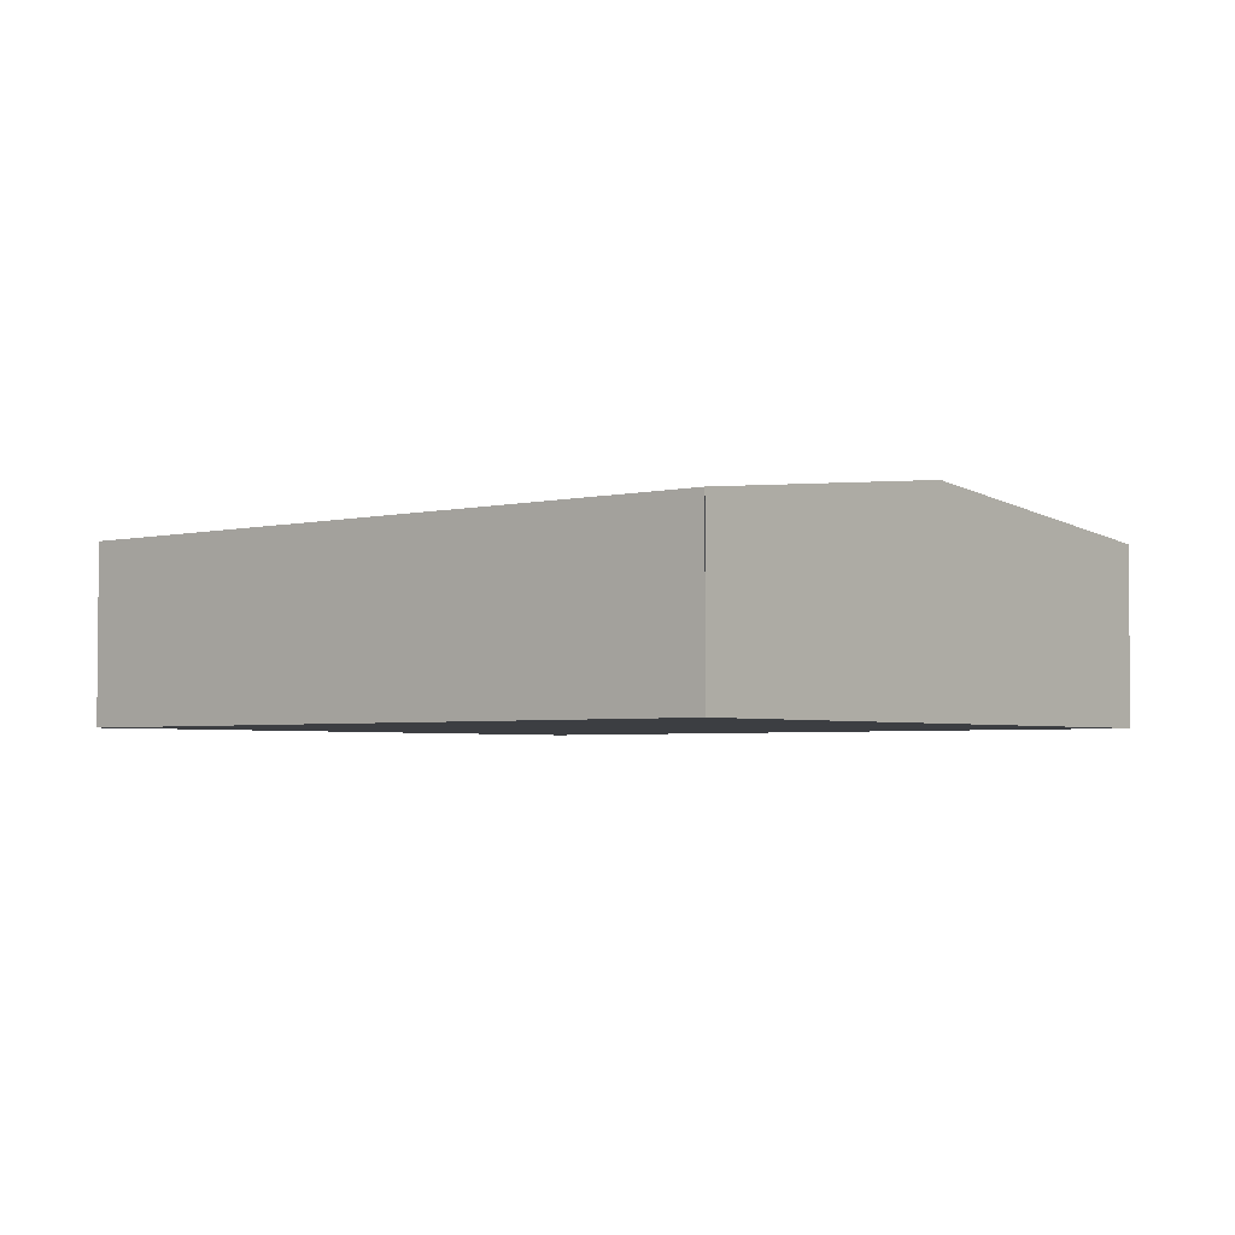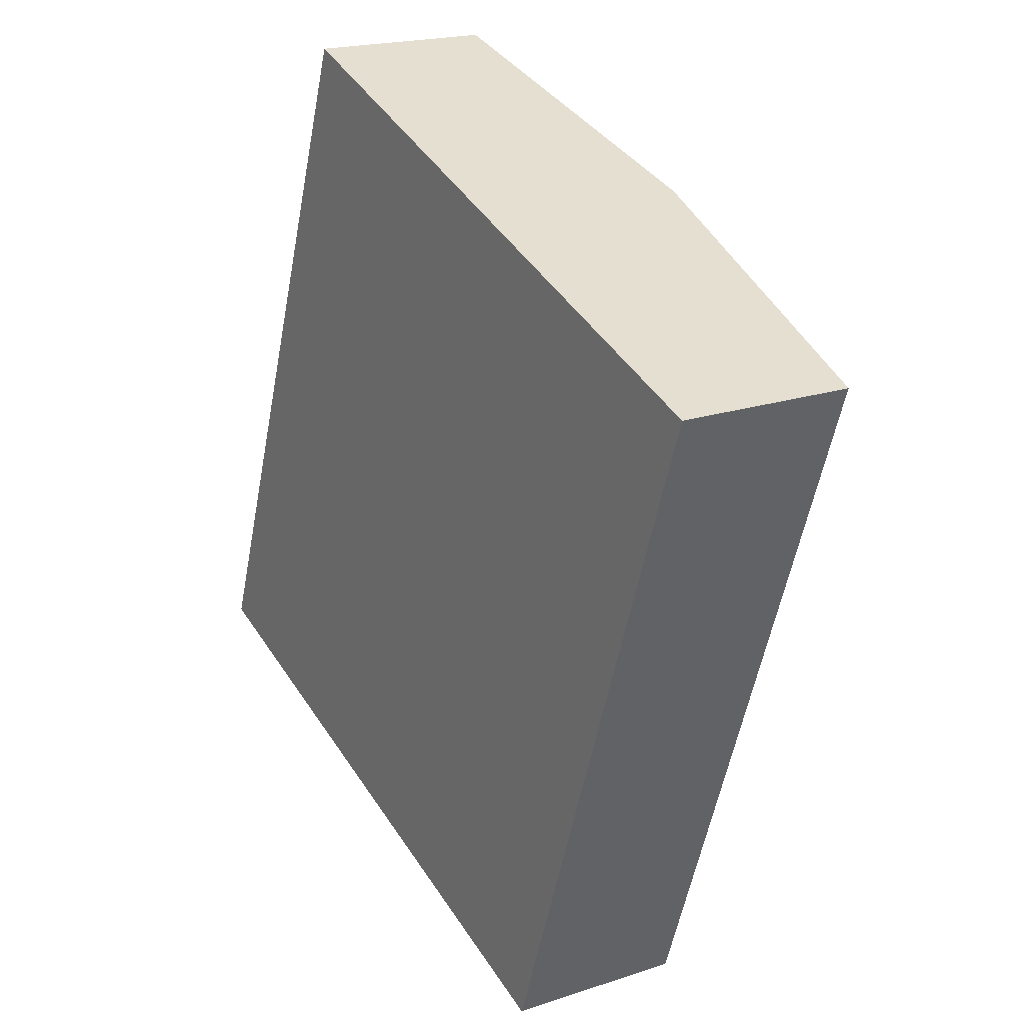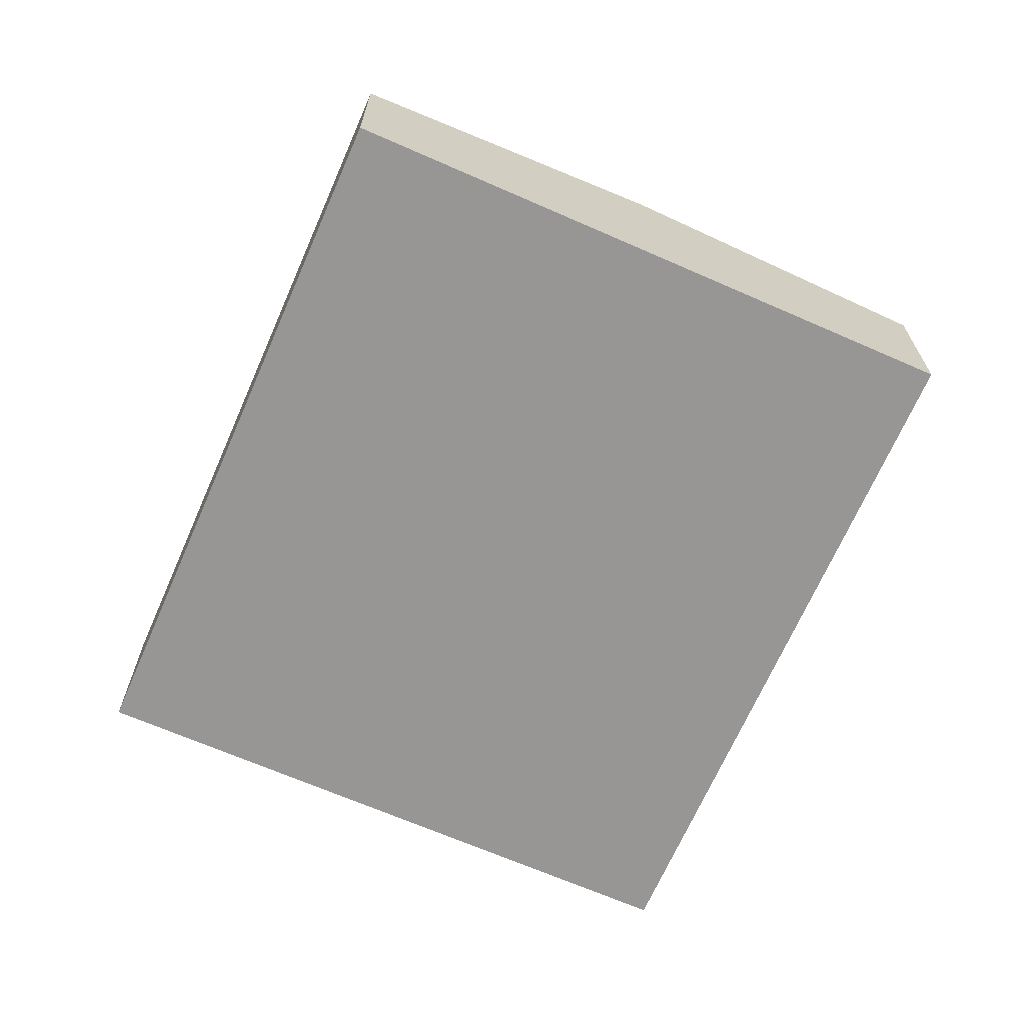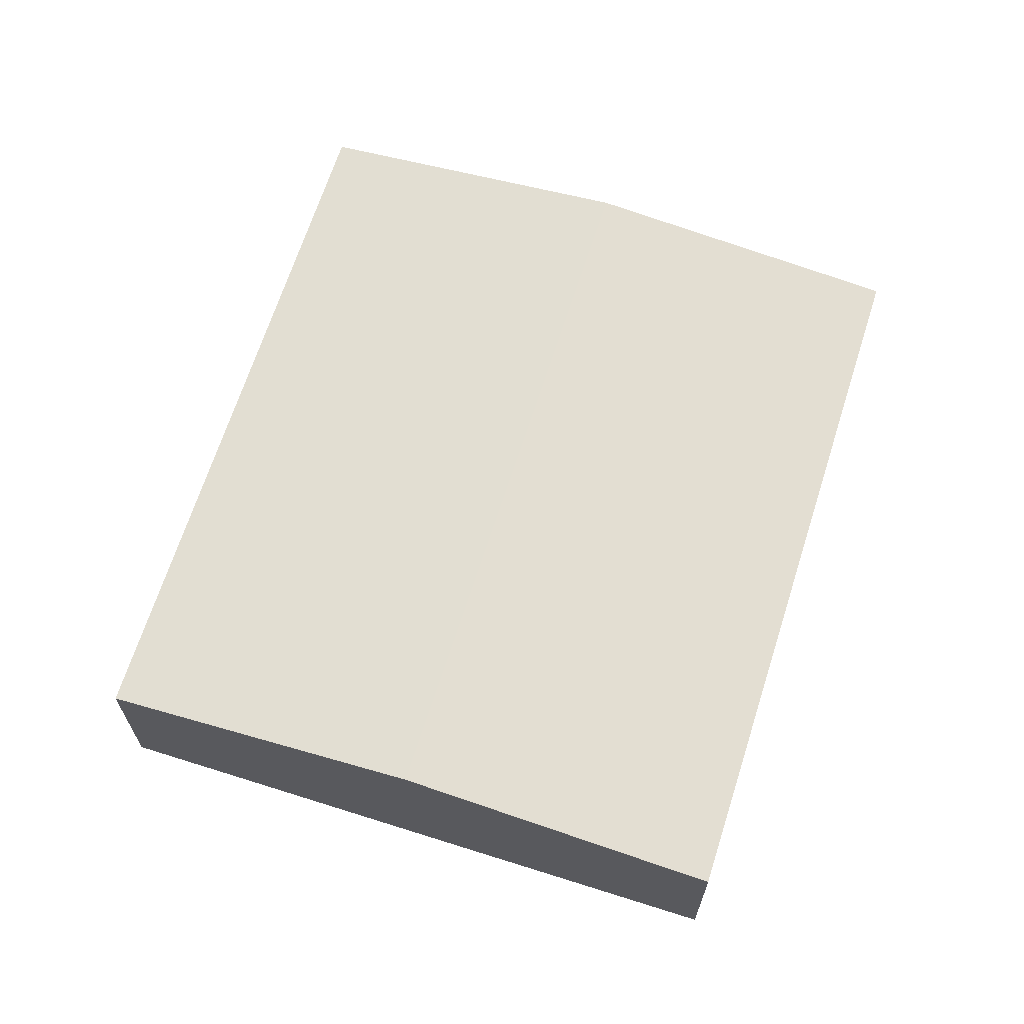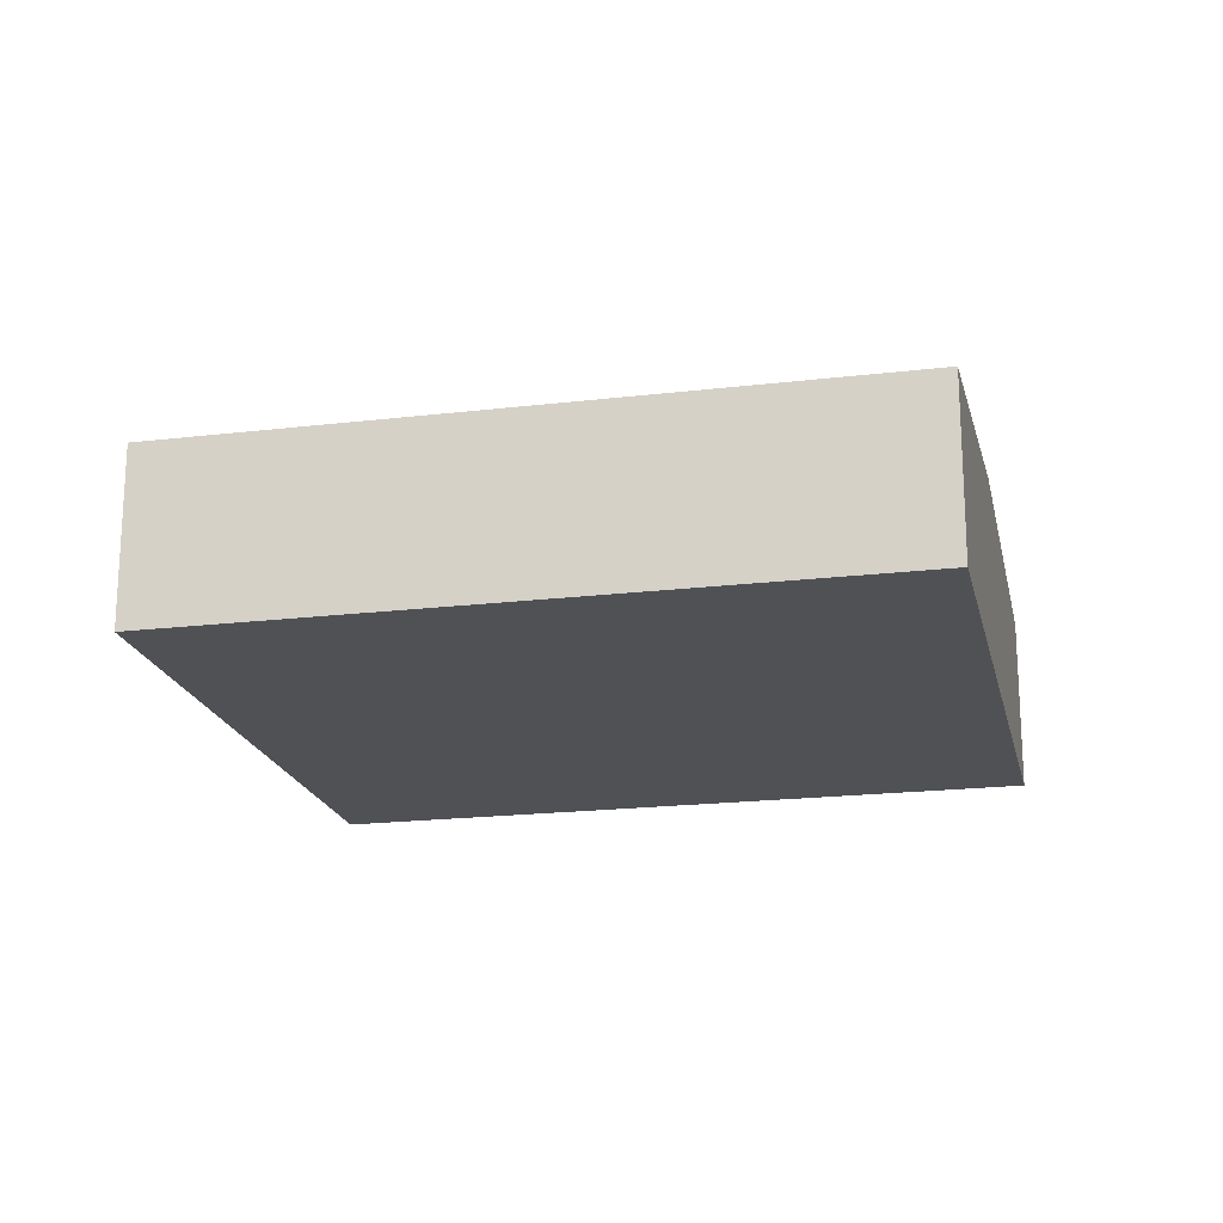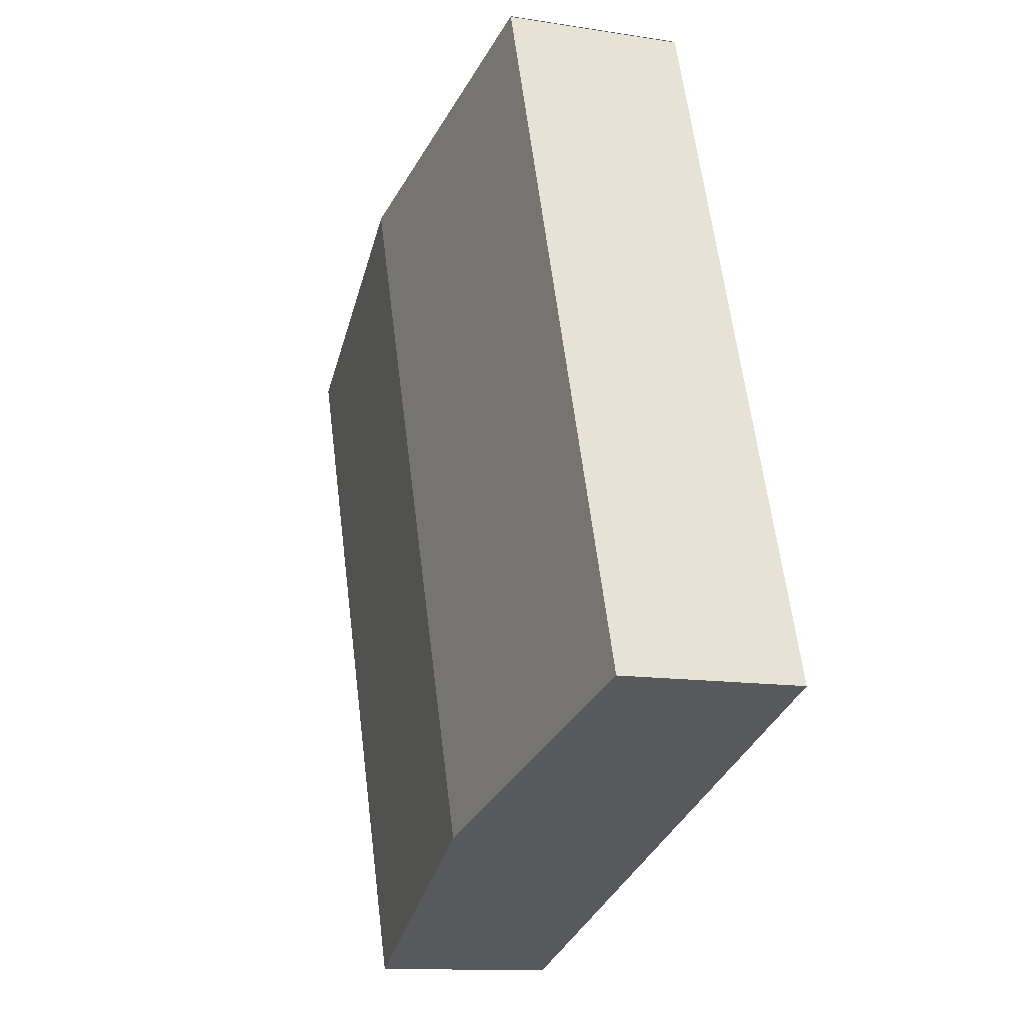
<metadata>
{"format":"obj","ext":"obj","renderer":"f3d","projection":"perspective","resolution":1024,"background":"white","views":[{"elev":-3.4,"azim":-30.0,"up":"+Y"},{"elev":19.6,"azim":58.0,"up":"+Z"},{"elev":-67.8,"azim":-3.8,"up":"+Y"},{"elev":66.7,"azim":-142.6,"up":"+Y"},{"elev":-19.6,"azim":122.3,"up":"+Y"},{"elev":-12.3,"azim":-110.7,"up":"+Z"}]}
</metadata>
<code>
v  5.267 3.575 -1.894
v  4.21 3.002 11.69
v  9.471 3.575 9.78
v  4.205 3.002 11.68
v  0 3.002 1.838e-16
v  10.54 3.001 -3.79
v  10.32 3.482 9.472
v  14.73 3.002 7.87
v  0 0 0
v  4.205 -7.15e-16 11.68
v  4.21 -7.158e-16 11.69
v  9.471 -5.989e-16 9.78
v  10.32 -5.8e-16 9.472
v  14.73 -4.819e-16 7.87
v  10.54 2.321e-16 -3.79
v  5.267 1.16e-16 -1.894
g defaultobject
f 1 2 3
f 2 1 4
f 4 1 5
f 6 7 8
f 7 6 3
f 3 6 1
f 9 4 5
f 4 9 10
f 11 3 2
f 3 11 12
f 3 12 7
f 7 12 8
f 8 12 13
f 8 13 14
f 14 6 8
f 6 14 15
f 1 9 5
f 9 1 16
f 16 1 6
f 16 6 15
f 14 16 15
f 16 14 13
f 16 13 12
f 16 12 9
f 9 12 11
f 9 11 10

</code>
